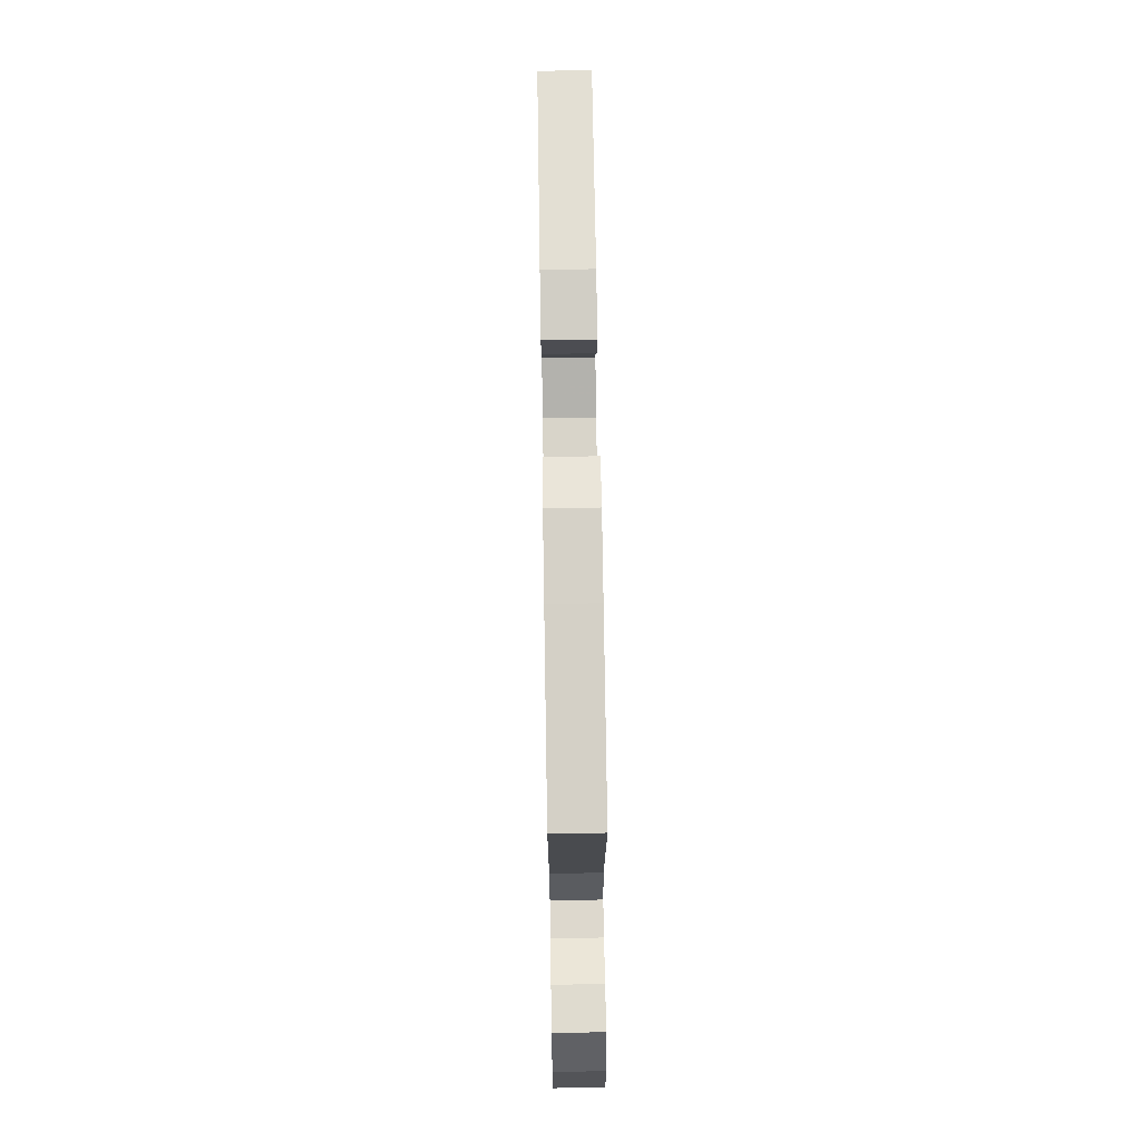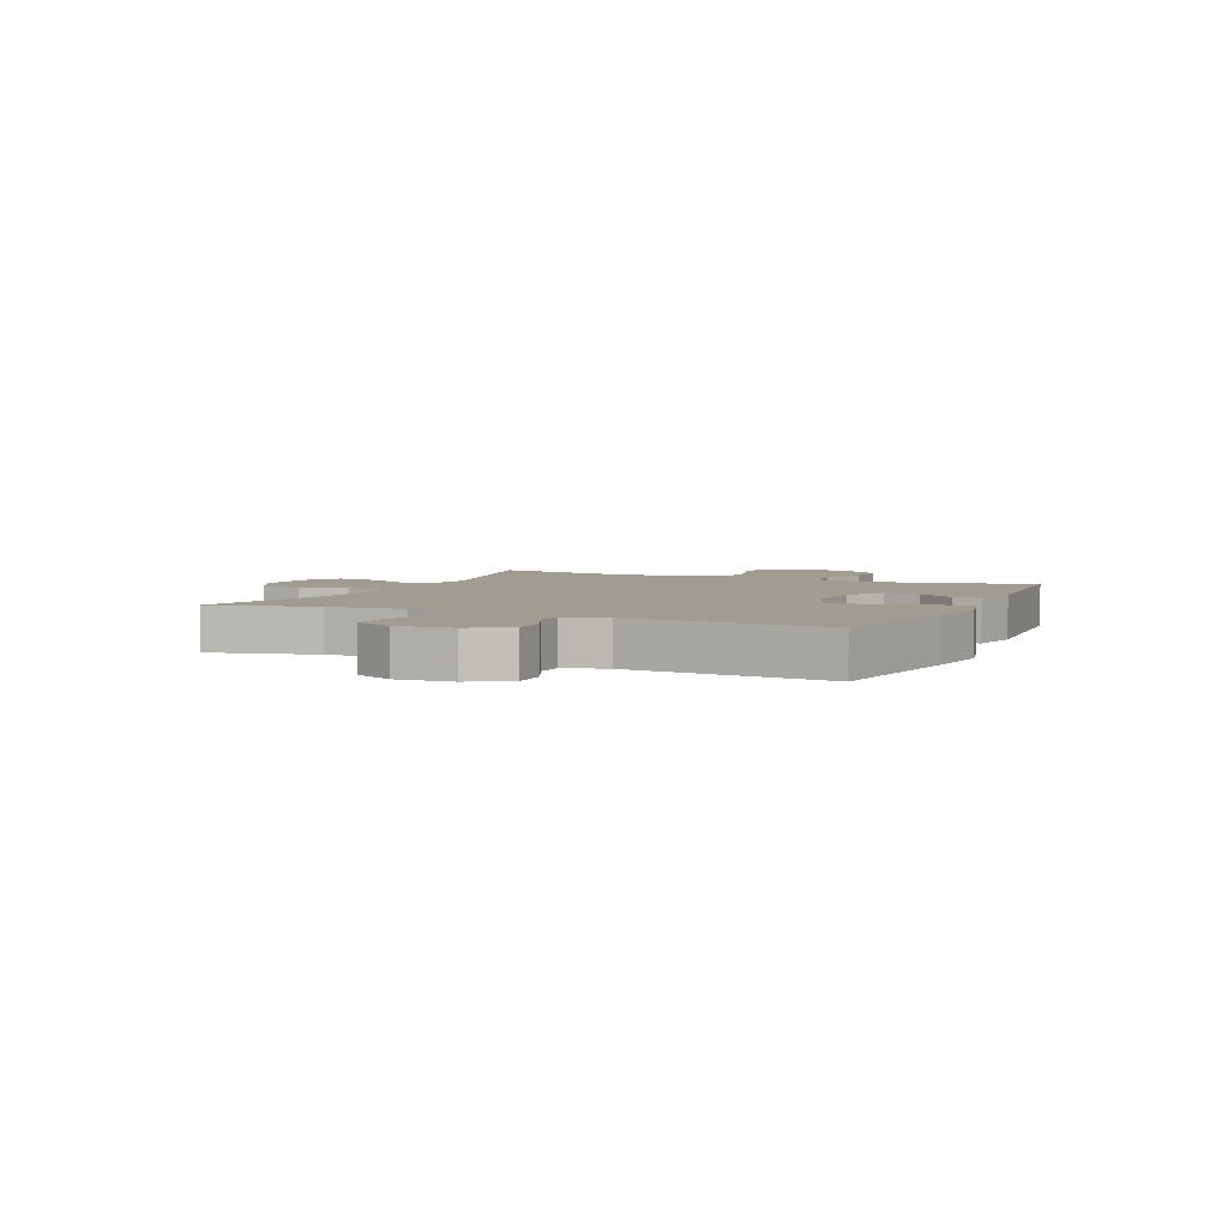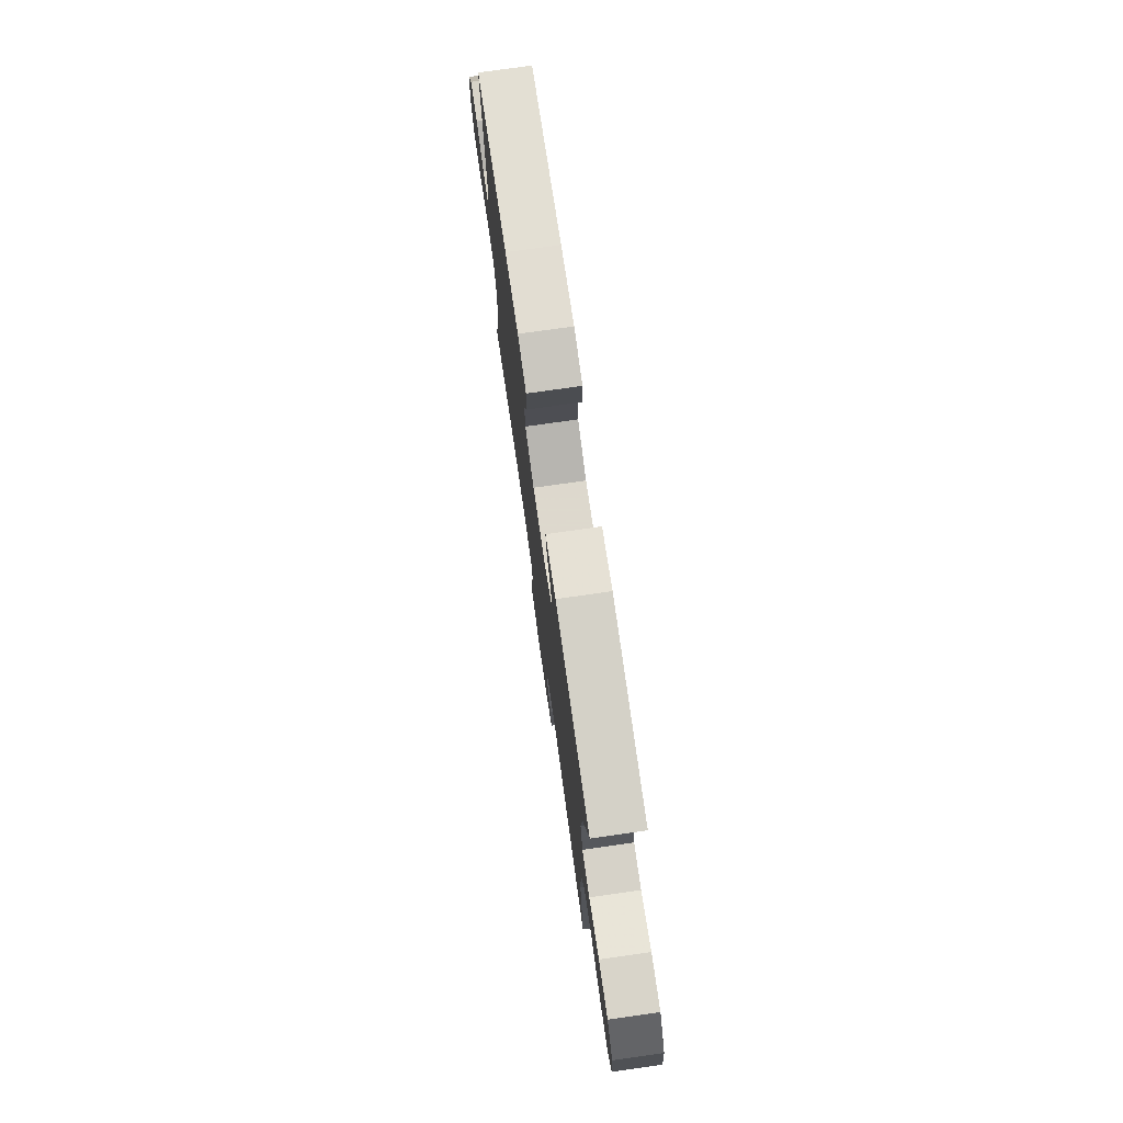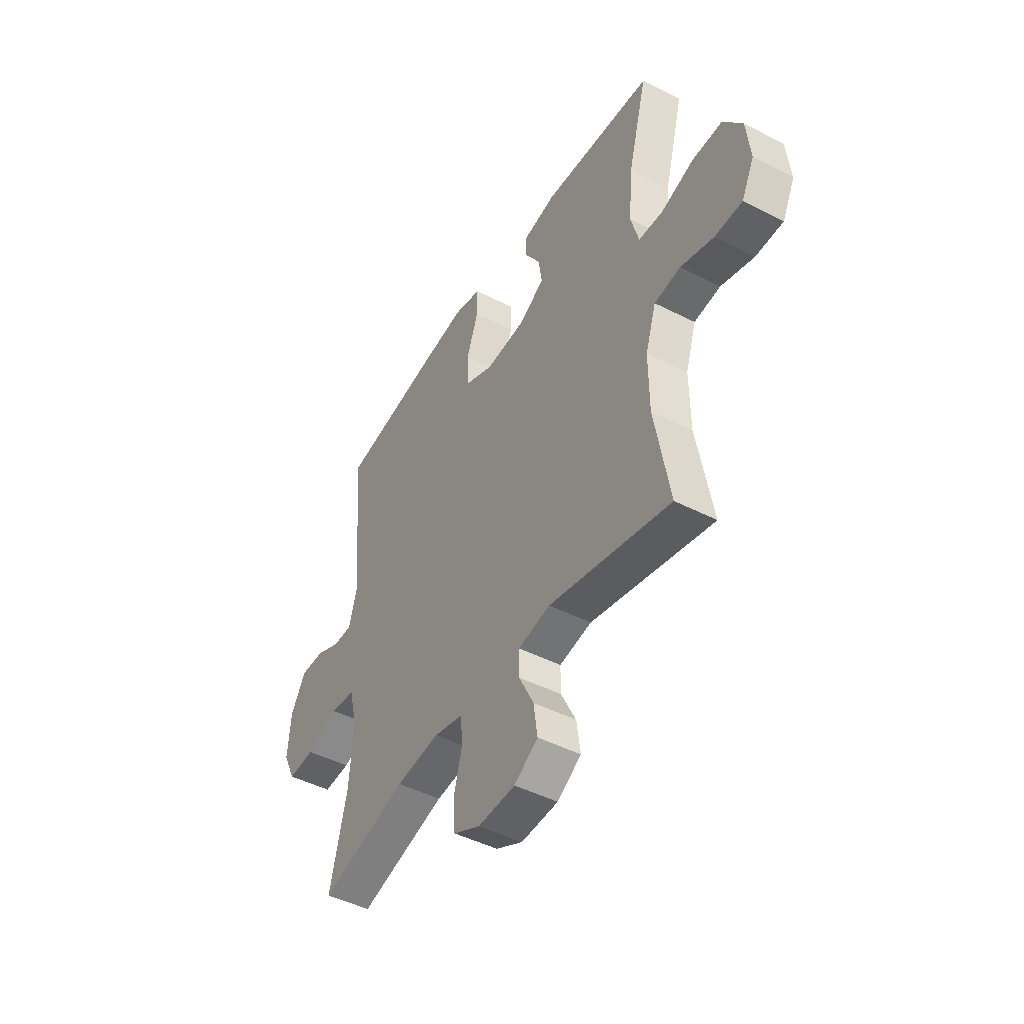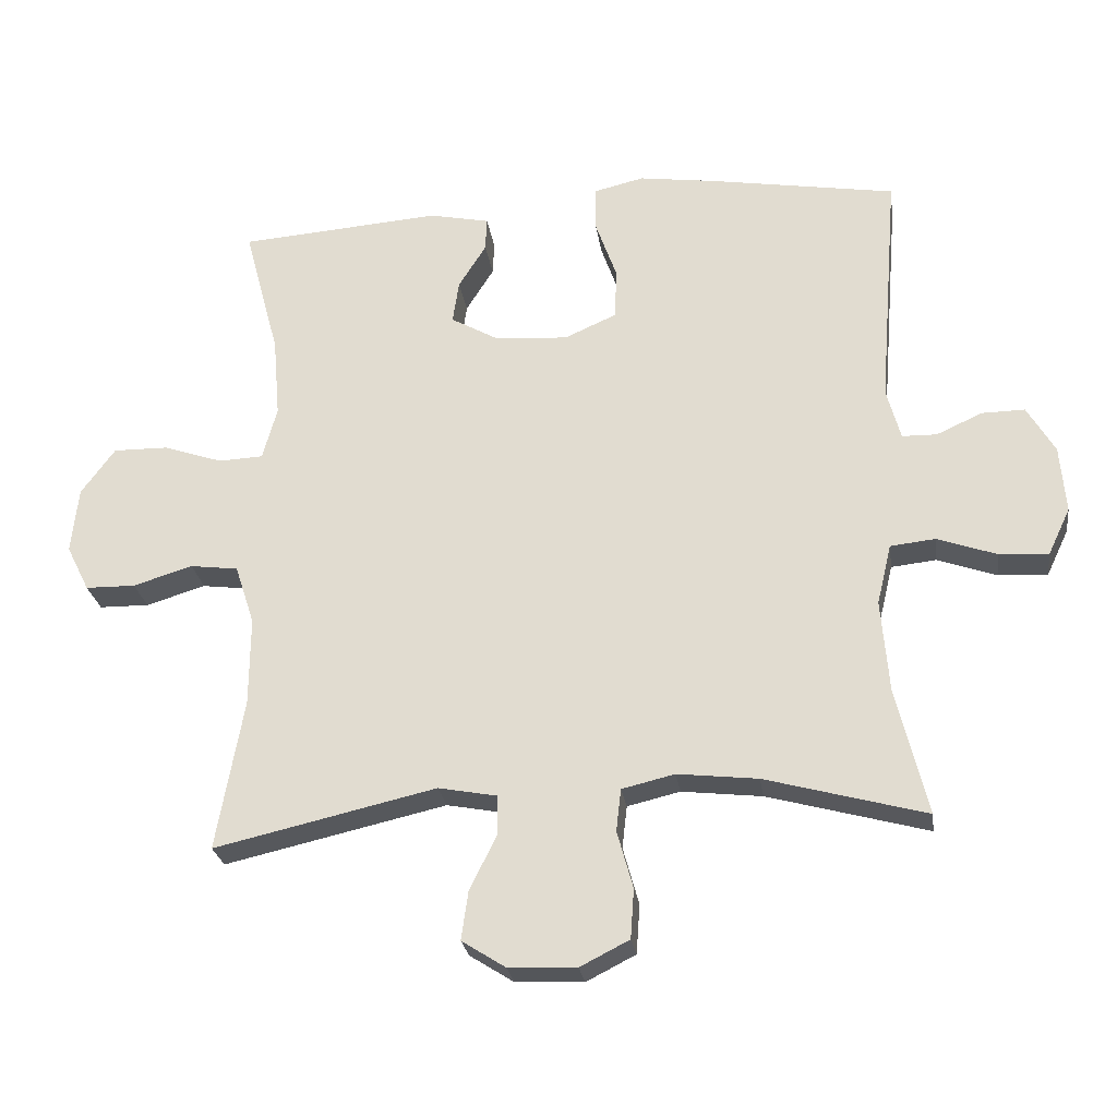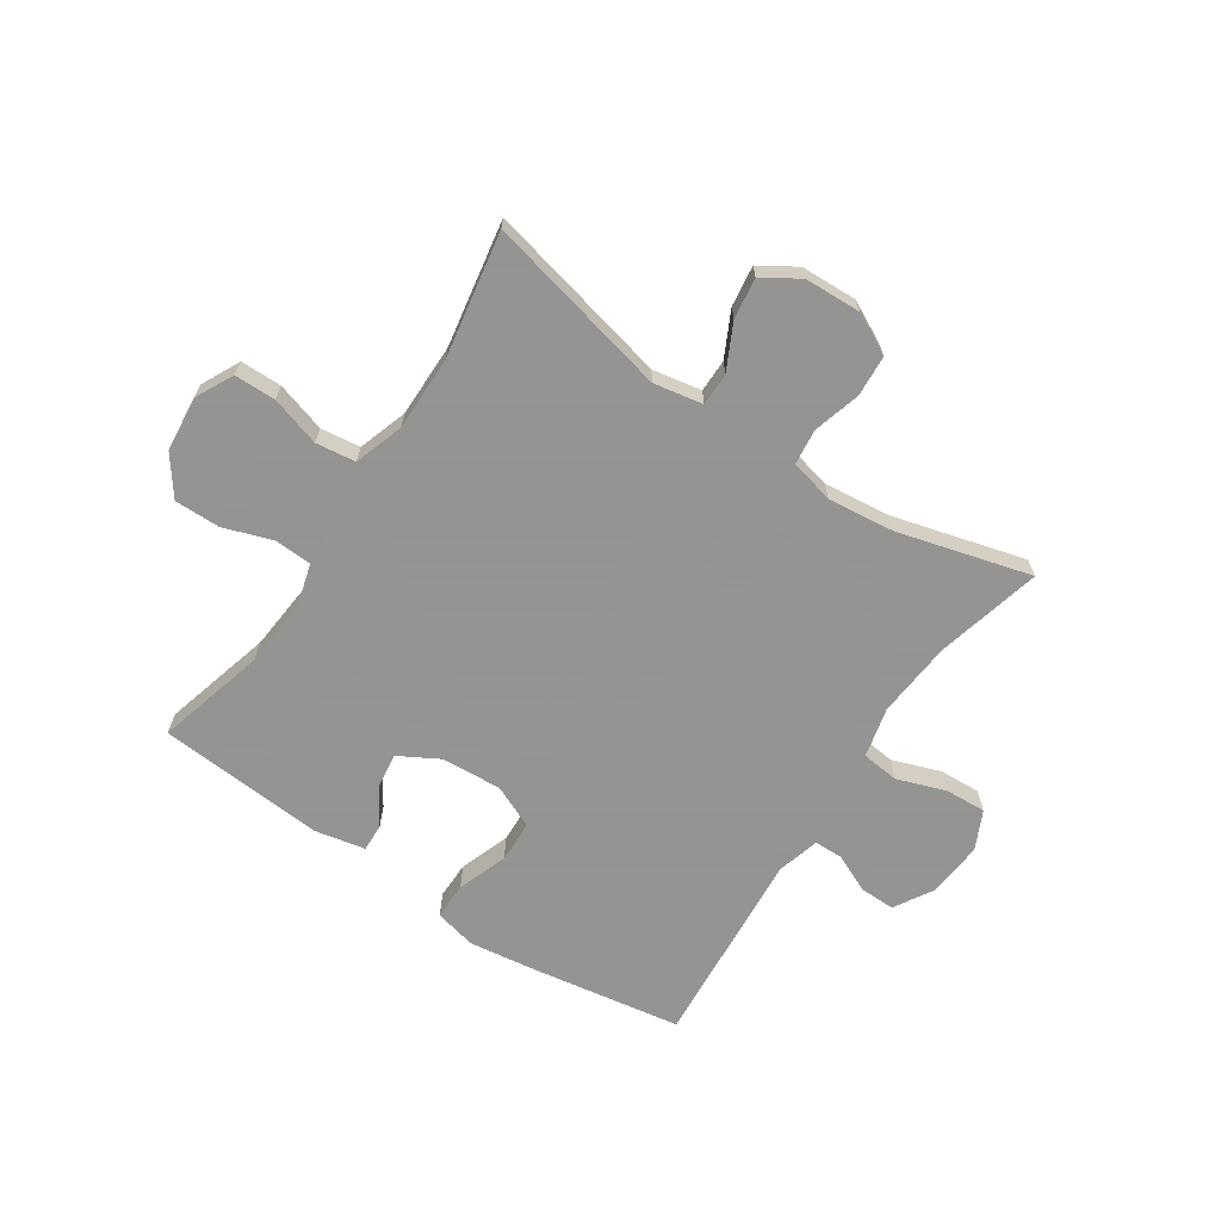
<metadata>
{"format":"obj","ext":"obj","renderer":"f3d","projection":"perspective","resolution":1024,"background":"white","views":[{"elev":71.2,"azim":-90.9,"up":"+Z"},{"elev":4.3,"azim":-65.6,"up":"+Y"},{"elev":75.7,"azim":81.9,"up":"+Z"},{"elev":-46.2,"azim":59.6,"up":"+Z"},{"elev":-25.6,"azim":-171.9,"up":"+Z"},{"elev":-66.9,"azim":146.2,"up":"+Y"}]}
</metadata>
<code>
v 0.5 0.07 0.5
v 0.449 0.07 0.31
v 0.439 0.07 0.193
v 0.46 0.07 0.117
v 0.524 0.07 0.114
v 0.61 0.07 0.143
v 0.689 0.07 0.144
v 0.738 0.07 0.077
v 0.748 0.07 -0.018
v 0.715 0.07 -0.084
v 0.643 0.07 -0.085
v 0.557 0.07 -0.059
v 0.488 0.07 -0.068
v 0.46 0.07 -0.154
v 0.461 0.07 -0.282
v 0.5 0.07 -0.5
v 0.18 0.07 -0.427
v 0.095 0.07 -0.443
v 0.095 0.07 -0.5
v 0.134 0.07 -0.578
v 0.144 0.07 -0.649
v 0.081 0.07 -0.689
v -0.017 0.07 -0.693
v -0.088 0.07 -0.657
v -0.093 0.07 -0.586
v -0.07 0.07 -0.503
v -0.077 0.07 -0.442
v -0.153 0.07 -0.424
v -0.269 0.07 -0.437
v -0.5 0.07 -0.5
v -0.455 0.07 -0.316
v -0.444 0.07 -0.183
v -0.465 0.07 -0.096
v -0.53 0.07 -0.089
v -0.615 0.07 -0.119
v -0.686 0.07 -0.123
v -0.718 0.07 -0.056
v -0.71 0.07 0.041
v -0.67 0.07 0.109
v -0.608 0.07 0.108
v -0.542 0.07 0.078
v -0.492 0.07 0.079
v -0.472 0.07 0.153
v -0.5 0.07 0.5
v -0.234 0.07 0.544
v -0.12 0.07 0.56
v -0.048 0.07 0.543
v -0.048 0.07 0.478
v -0.079 0.07 0.391
v -0.076 0.07 0.318
v -0.001 0.07 0.285
v 0.104 0.07 0.292
v 0.173 0.07 0.331
v 0.164 0.07 0.392
v 0.124 0.07 0.456
v 0.122 0.07 0.504
v 0.209 0.07 0.522
v 0.5 0 0.5
v 0.449 0 0.31
v 0.439 0 0.193
v 0.46 0 0.117
v 0.524 0 0.114
v 0.61 0 0.143
v 0.689 0 0.144
v 0.738 0 0.077
v 0.748 0 -0.018
v 0.715 0 -0.084
v 0.643 0 -0.085
v 0.557 0 -0.059
v 0.488 0 -0.068
v 0.46 0 -0.154
v 0.461 0 -0.282
v 0.5 0 -0.5
v 0.18 0 -0.427
v 0.095 0 -0.443
v 0.095 0 -0.5
v 0.134 0 -0.578
v 0.144 0 -0.649
v 0.081 0 -0.689
v -0.017 0 -0.693
v -0.088 0 -0.657
v -0.093 0 -0.586
v -0.07 0 -0.503
v -0.077 0 -0.442
v -0.153 0 -0.424
v -0.269 0 -0.437
v -0.5 0 -0.5
v -0.455 0 -0.316
v -0.444 0 -0.183
v -0.465 0 -0.096
v -0.53 0 -0.089
v -0.615 0 -0.119
v -0.686 0 -0.123
v -0.718 0 -0.056
v -0.71 0 0.041
v -0.67 0 0.109
v -0.608 0 0.108
v -0.542 0 0.078
v -0.492 0 0.079
v -0.472 0 0.153
v -0.5 0 0.5
v -0.234 0 0.544
v -0.12 0 0.56
v -0.048 0 0.543
v -0.048 0 0.478
v -0.079 0 0.391
v -0.076 0 0.318
v -0.001 0 0.285
v 0.104 0 0.292
v 0.173 0 0.331
v 0.164 0 0.392
v 0.124 0 0.456
v 0.122 0 0.504
v 0.209 0 0.522
f 54 55 56 57
f 53 54 57 1
f 52 53 1 2
f 51 52 2 3
f 46 47 48 49
f 46 49 50
f 43 44 45 46
f 42 43 46 50
f 38 39 40 41
f 38 41 42
f 37 38 42
f 34 35 36 37
f 33 34 37 42
f 32 33 42 50
f 29 30 31
f 28 29 31 32
f 27 28 32 50
f 23 24 25 26
f 19 20 21 22
f 18 19 22 23
f 15 16 17
f 14 15 17 18
f 13 14 18
f 9 10 11 12
f 9 12 13
f 8 9 13
f 5 6 7 8
f 4 5 8 13
f 51 3 4 13
f 50 51 13 18
f 26 27 50
f 18 23 26 50
f 114 113 112 111
f 58 114 111 110
f 59 58 110 109
f 60 59 109 108
f 106 105 104 103
f 107 106 103
f 103 102 101 100
f 107 103 100 99
f 98 97 96 95
f 99 98 95
f 99 95 94
f 94 93 92 91
f 99 94 91 90
f 107 99 90 89
f 88 87 86
f 89 88 86 85
f 107 89 85 84
f 83 82 81 80
f 79 78 77 76
f 80 79 76 75
f 74 73 72
f 75 74 72 71
f 75 71 70
f 69 68 67 66
f 70 69 66
f 70 66 65
f 65 64 63 62
f 70 65 62 61
f 70 61 60 108
f 75 70 108 107
f 107 84 83
f 107 83 80 75
f 1 58 59 2
f 2 59 60 3
f 3 60 61 4
f 4 61 62 5
f 5 62 63 6
f 6 63 64 7
f 7 64 65 8
f 8 65 66 9
f 9 66 67 10
f 10 67 68 11
f 11 68 69 12
f 12 69 70 13
f 13 70 71 14
f 14 71 72 15
f 15 72 73 16
f 16 73 74 17
f 17 74 75 18
f 18 75 76 19
f 19 76 77 20
f 20 77 78 21
f 21 78 79 22
f 22 79 80 23
f 23 80 81 24
f 24 81 82 25
f 25 82 83 26
f 26 83 84 27
f 27 84 85 28
f 28 85 86 29
f 29 86 87 30
f 30 87 88 31
f 31 88 89 32
f 32 89 90 33
f 33 90 91 34
f 34 91 92 35
f 35 92 93 36
f 36 93 94 37
f 37 94 95 38
f 38 95 96 39
f 39 96 97 40
f 40 97 98 41
f 41 98 99 42
f 42 99 100 43
f 43 100 101 44
f 44 101 102 45
f 45 102 103 46
f 46 103 104 47
f 47 104 105 48
f 48 105 106 49
f 49 106 107 50
f 50 107 108 51
f 51 108 109 52
f 52 109 110 53
f 53 110 111 54
f 54 111 112 55
f 55 112 113 56
f 56 113 114 57
f 57 114 58 1

</code>
